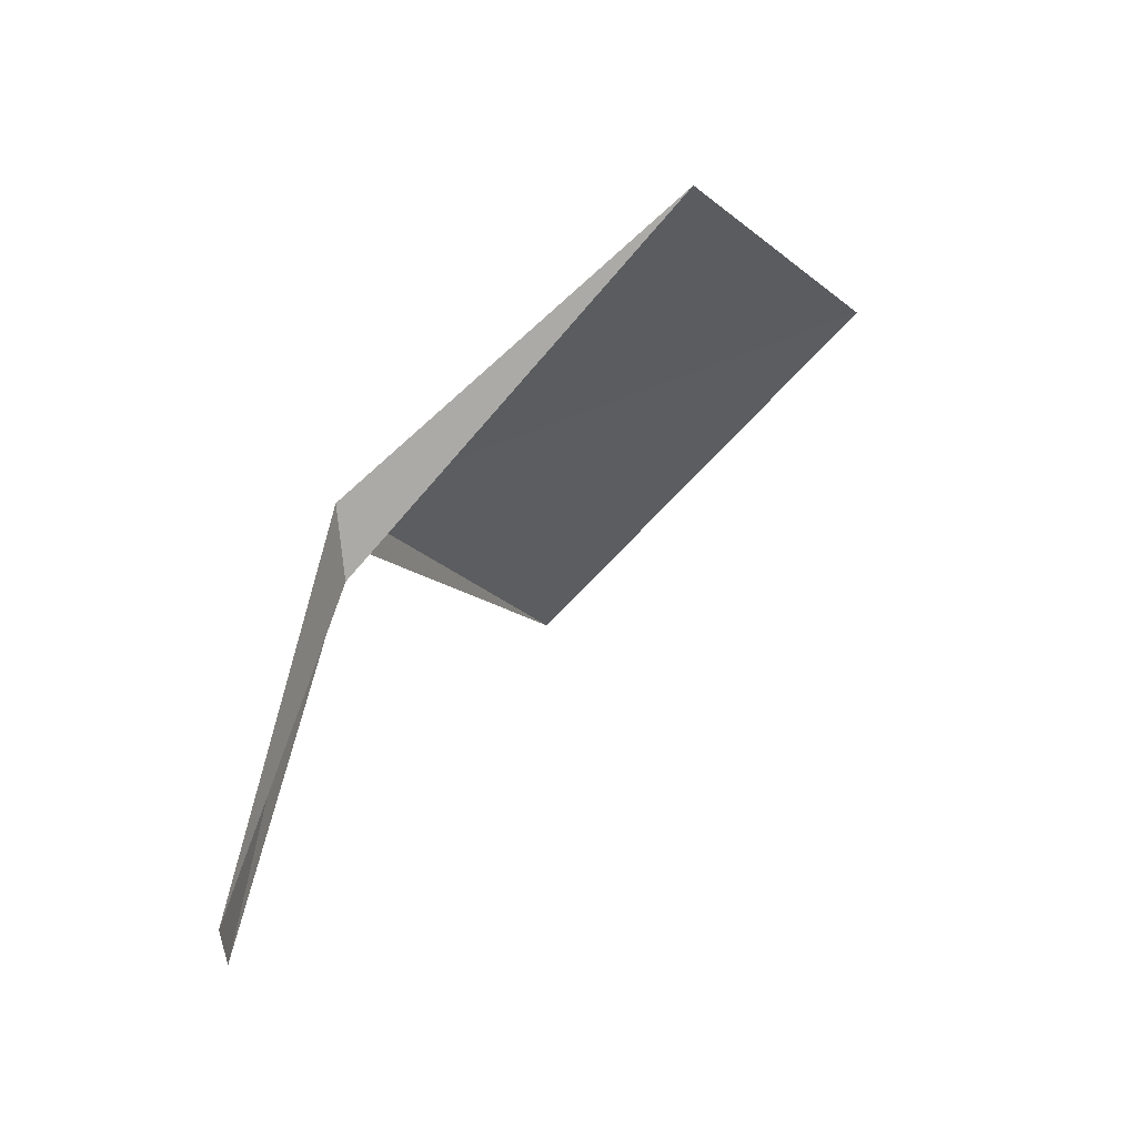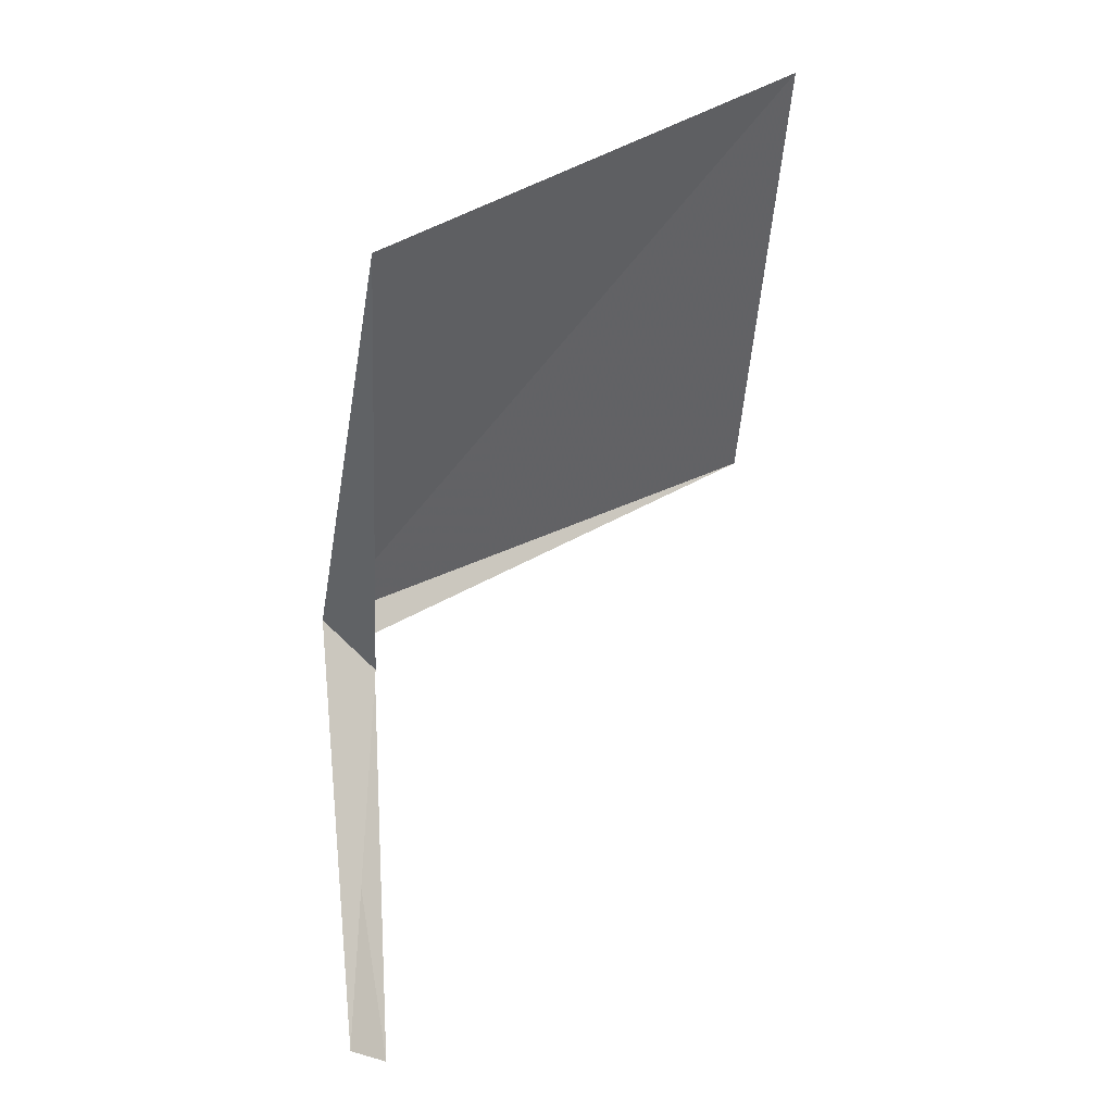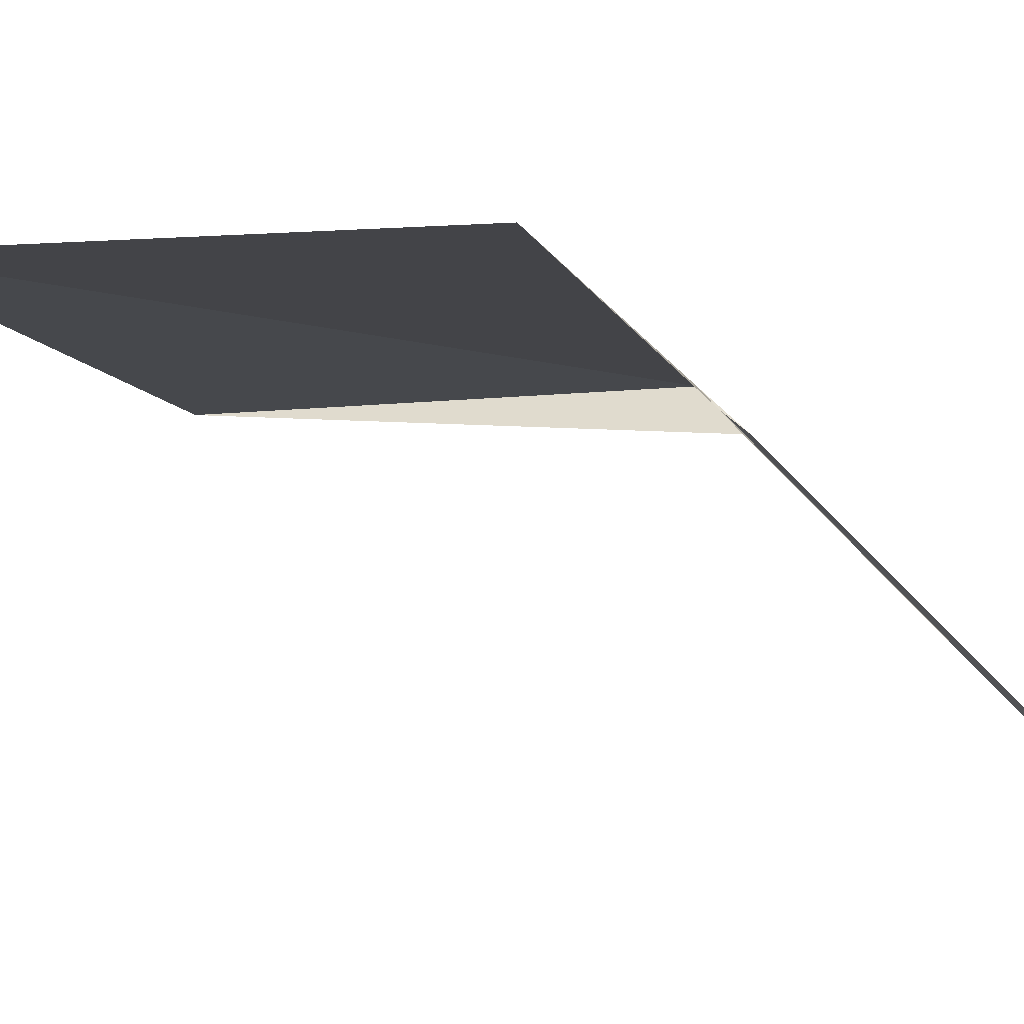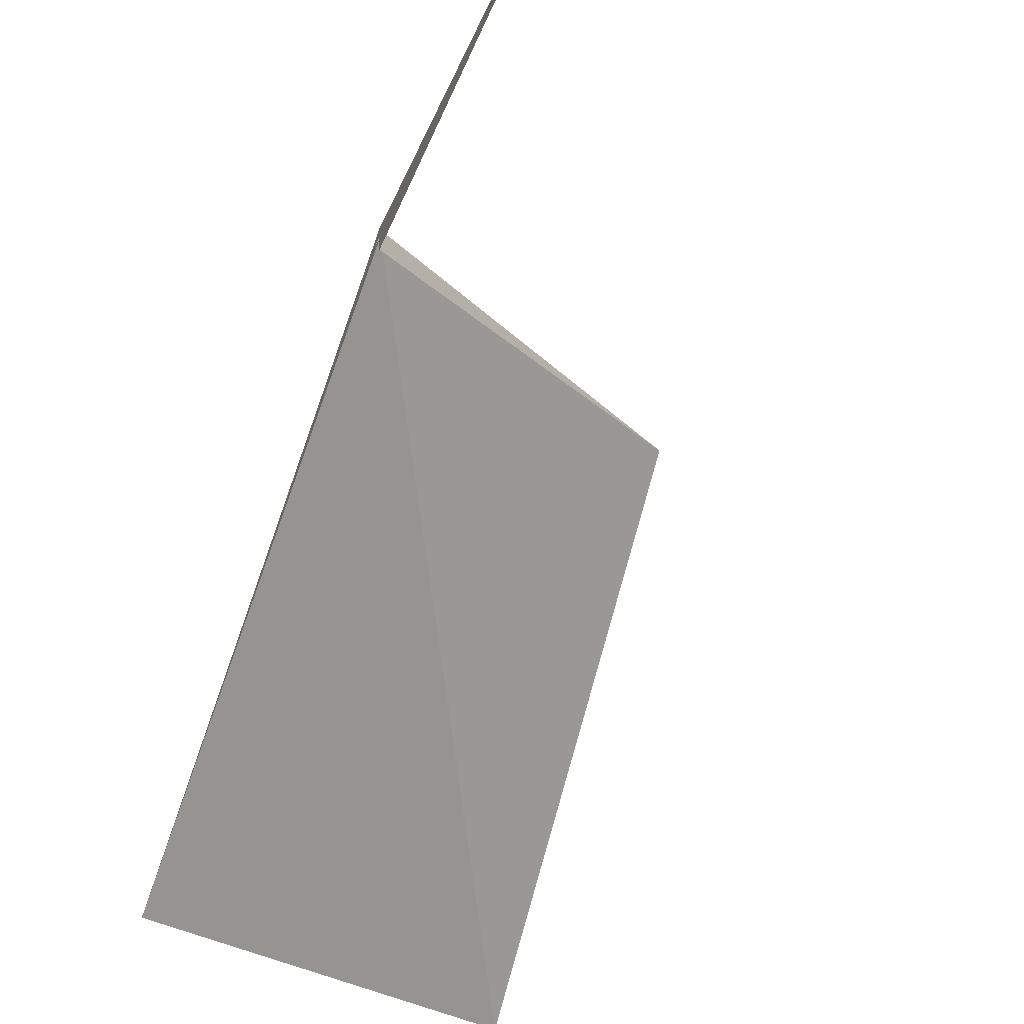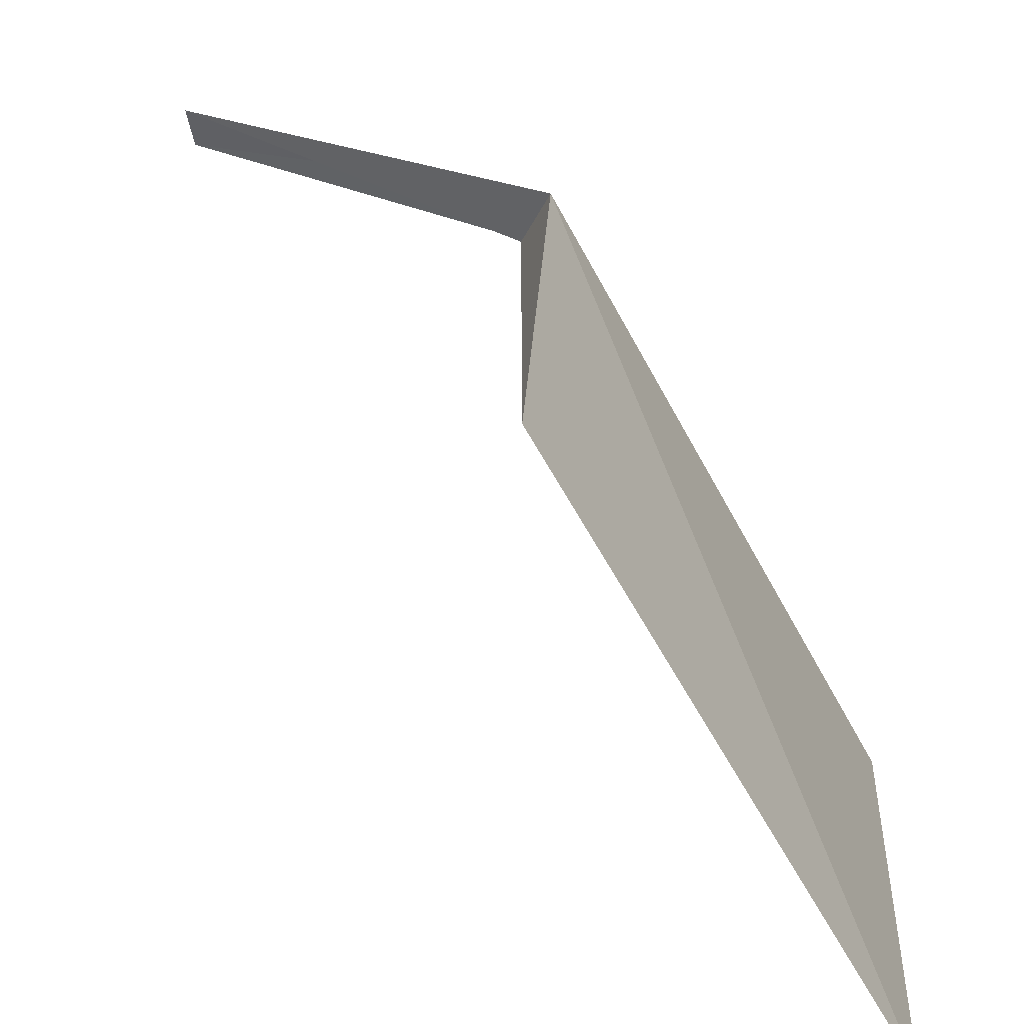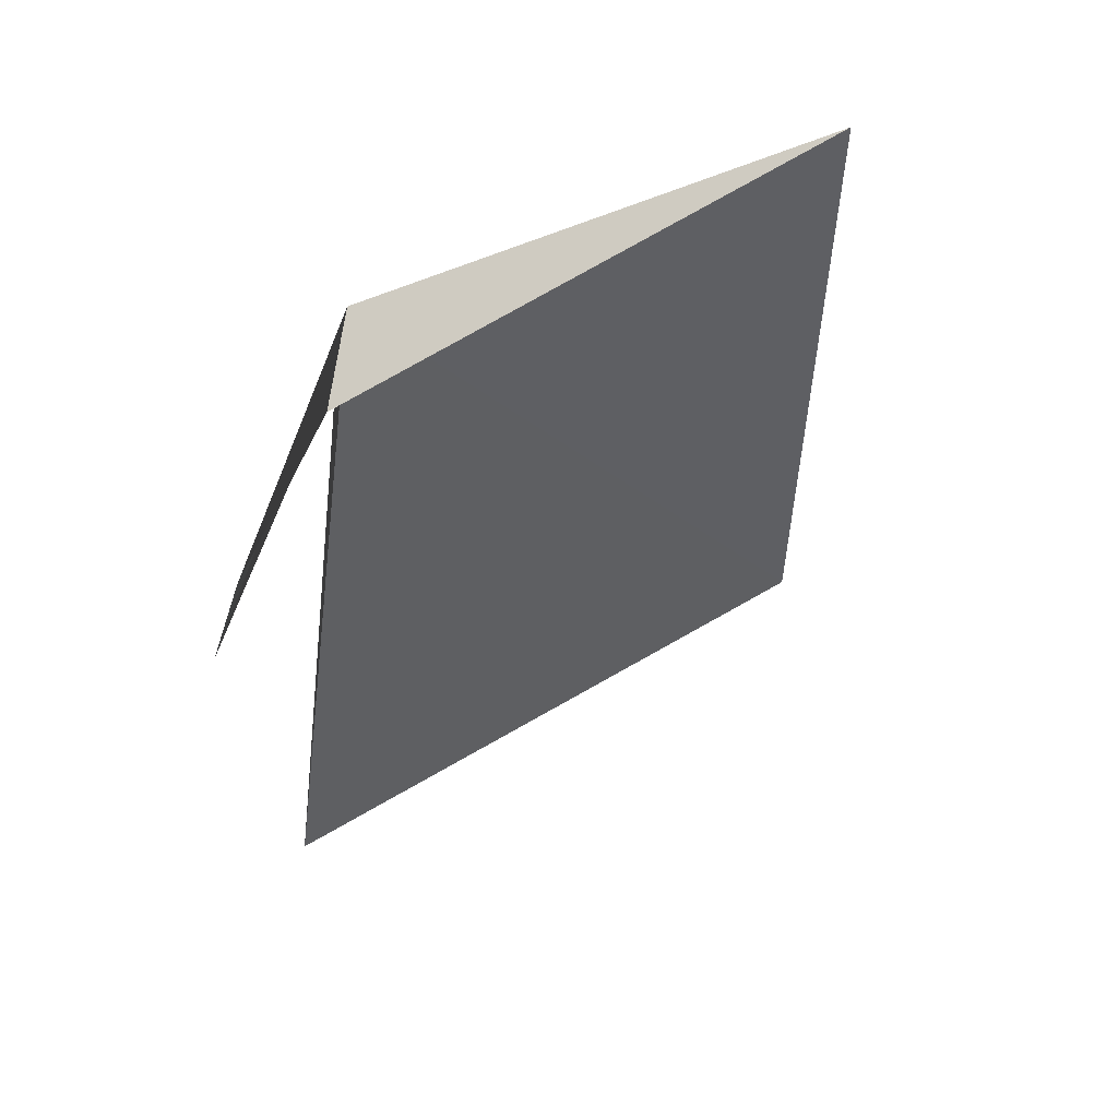
<metadata>
{"format":"obj","ext":"obj","renderer":"f3d","projection":"perspective","resolution":1024,"background":"white","views":[{"elev":-48.2,"azim":23.1,"up":"+Y"},{"elev":-29.2,"azim":66.4,"up":"+Y"},{"elev":-70.2,"azim":-151.0,"up":"+Z"},{"elev":-41.7,"azim":-35.2,"up":"+Z"},{"elev":38.2,"azim":114.6,"up":"+Z"},{"elev":13.2,"azim":-12.2,"up":"+Z"}]}
</metadata>
<code>
v 122.6 98.89 24.22
v 122.5 98.81 24.05
v 122.4 98.71 23.88
v 121.9 96.87 23.76
v 122.5 98.72 23.89
v 124.6 99.69 24.7
v 124.8 101.3 22.57
v 122.6 100.4 21.8
v 121.9 96.86 23.54
f 1 4 5
f 1 6 7
f 1 7 8
f 1 9 4
f 1 3 9
f 1 5 6
f 1 2 3
f 1 8 2

</code>
